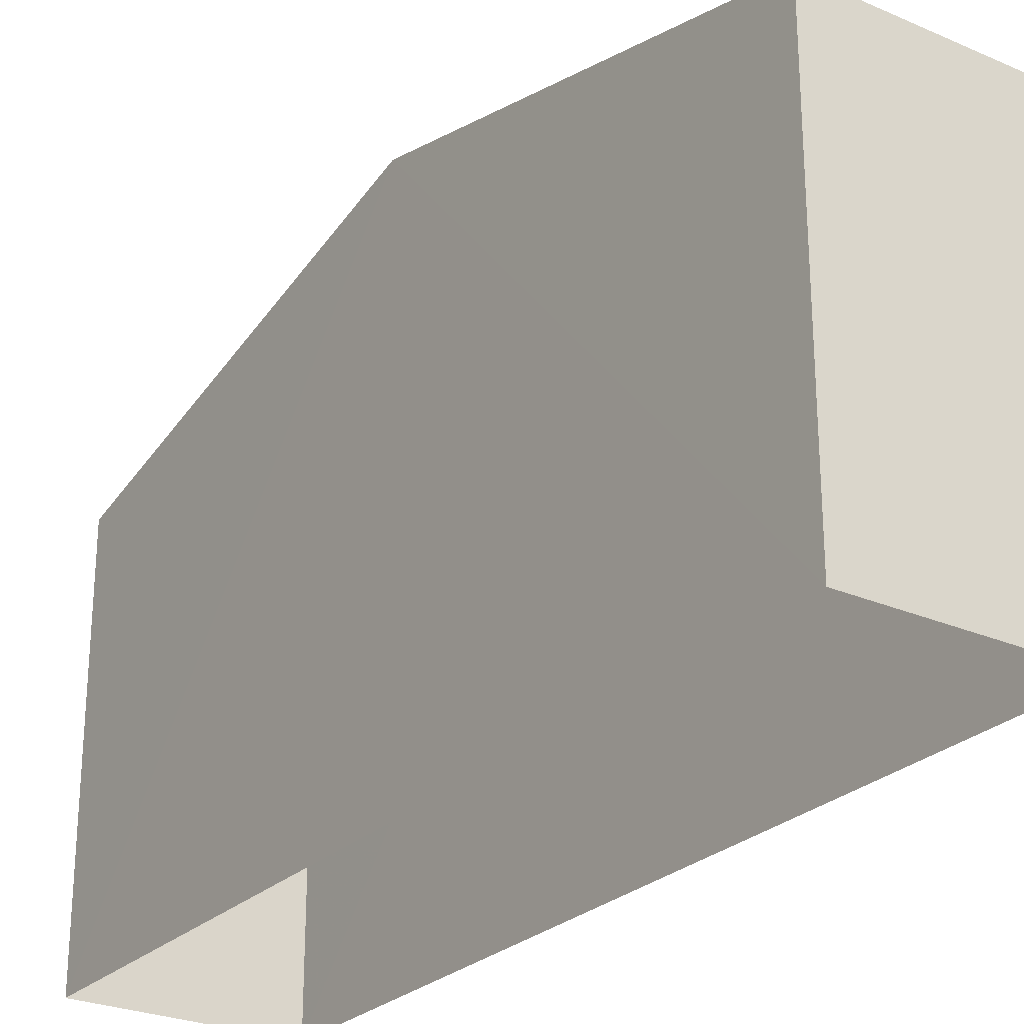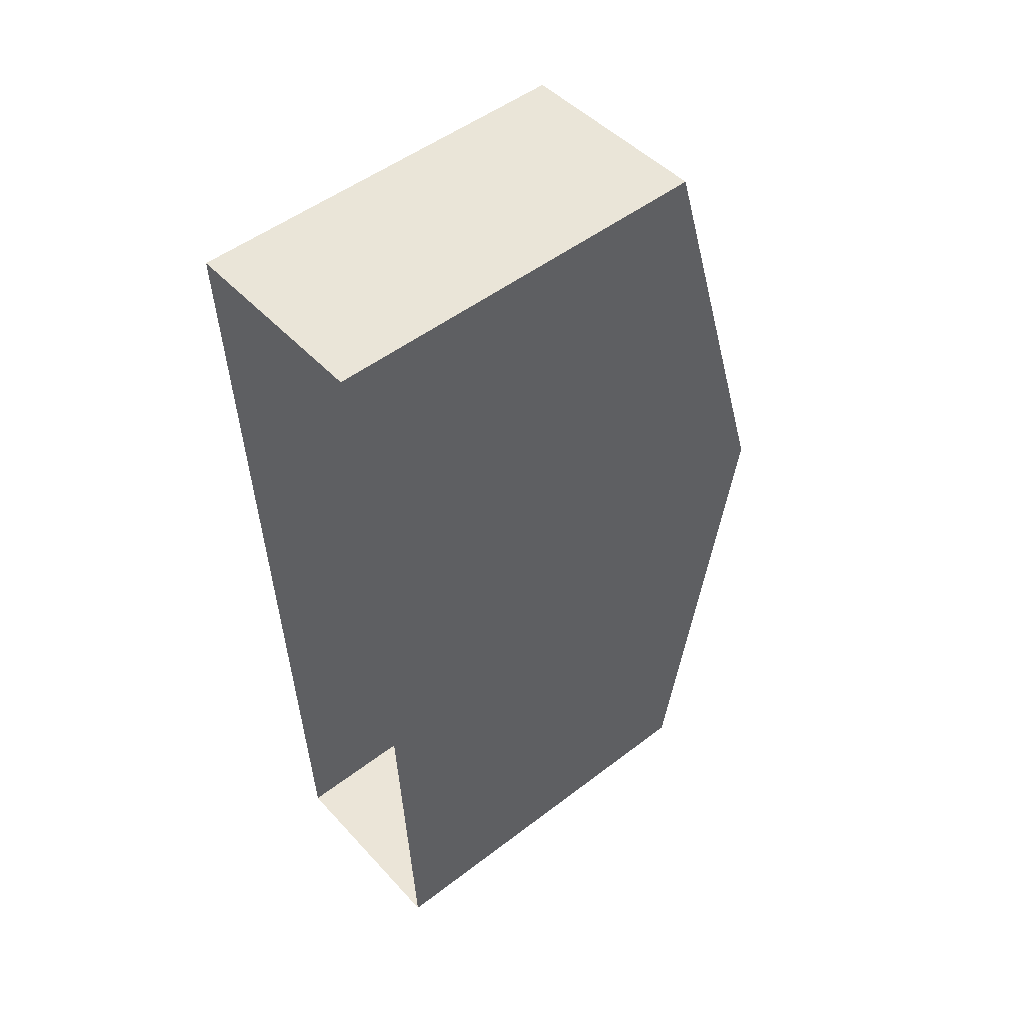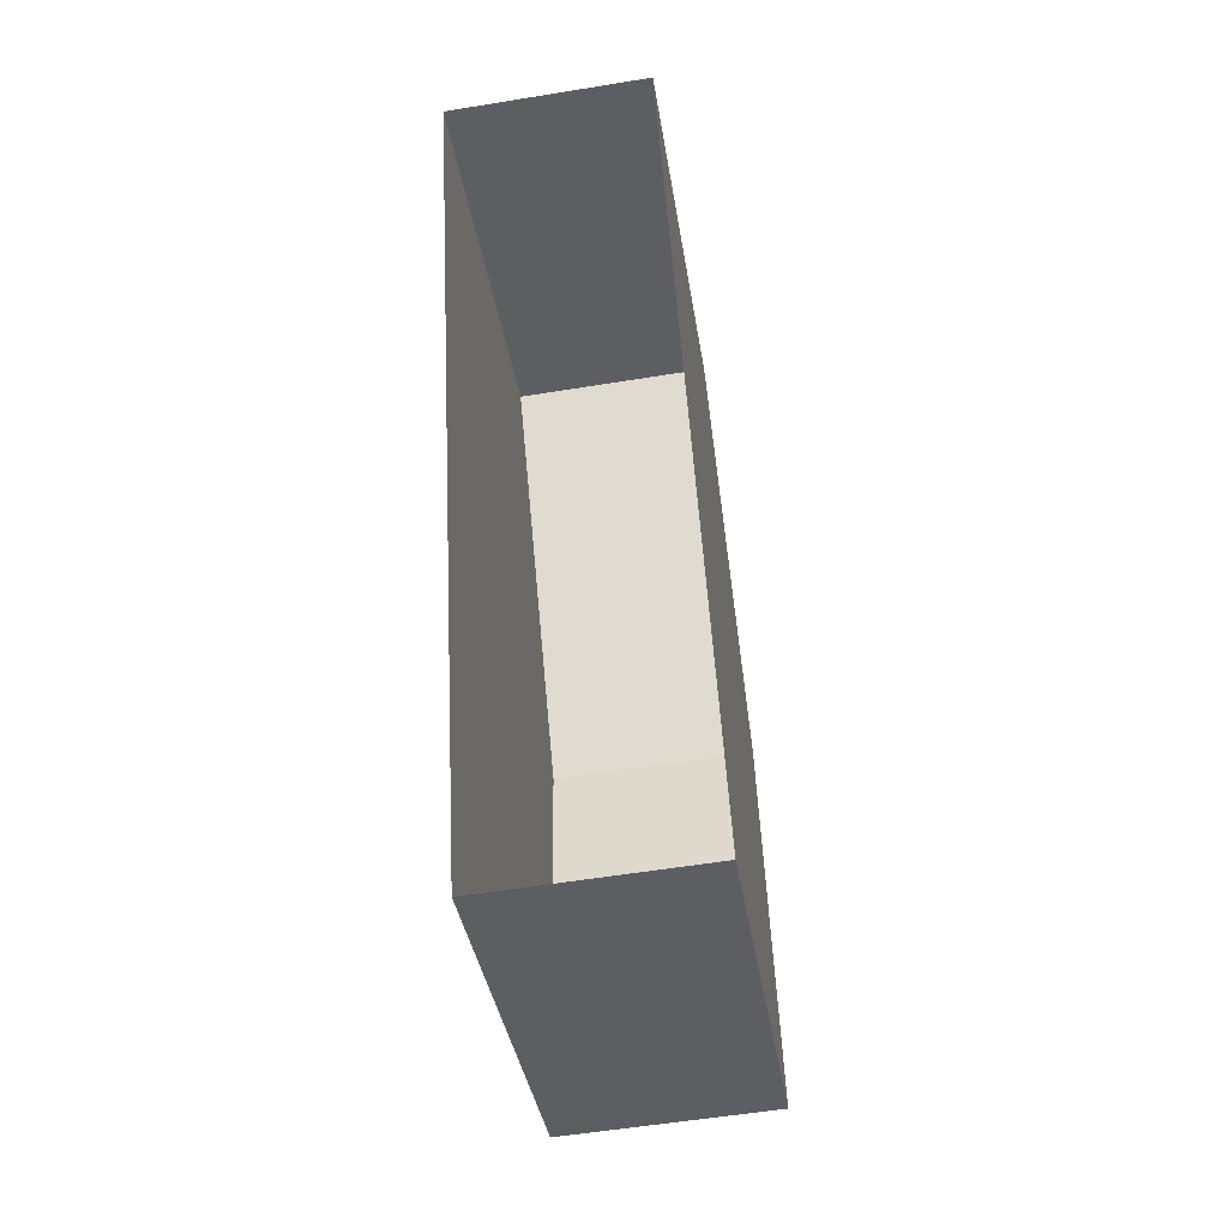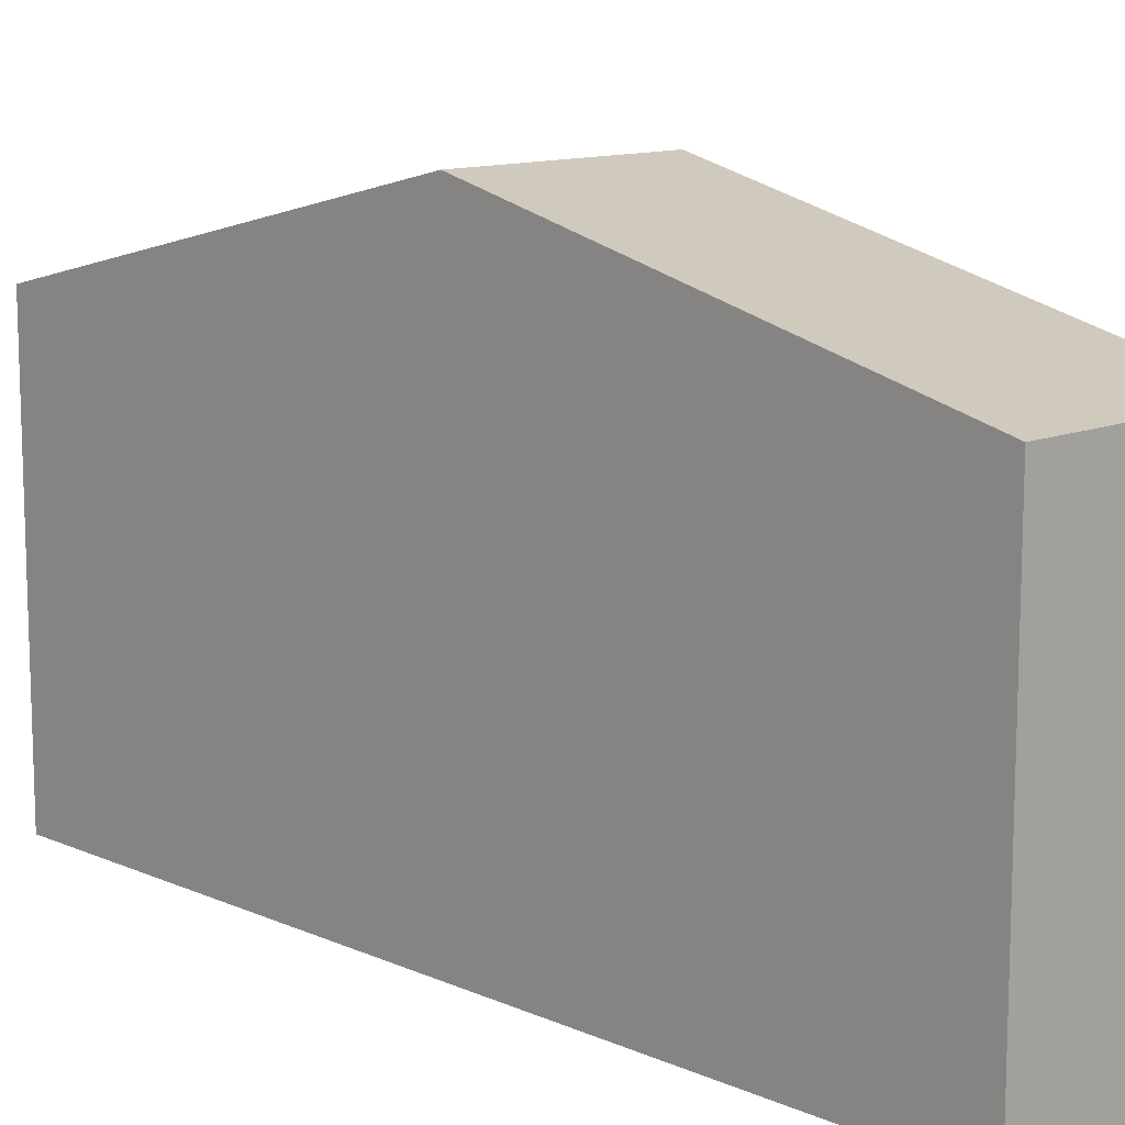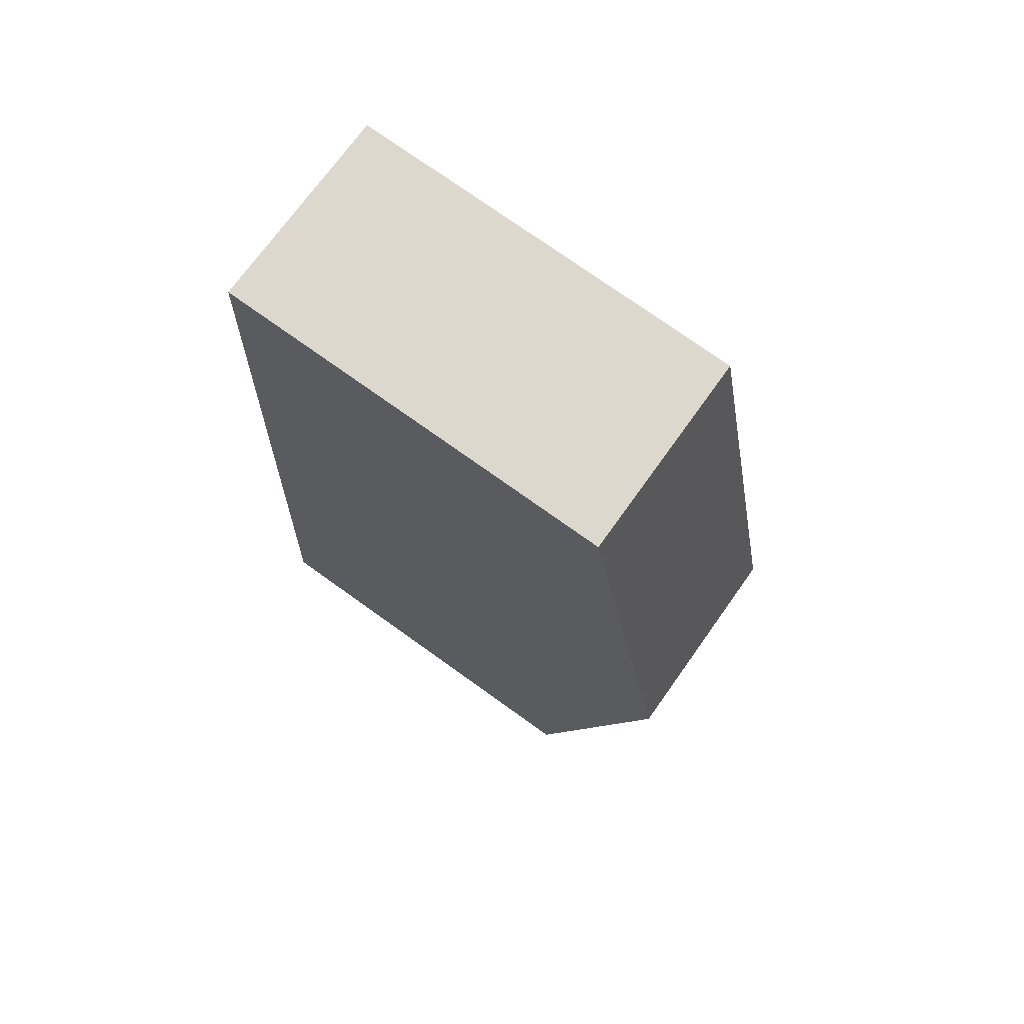
<metadata>
{"format":"obj","ext":"obj","renderer":"f3d","projection":"perspective","resolution":1024,"background":"white","views":[{"elev":-26.4,"azim":-37.6,"up":"+Z"},{"elev":50.9,"azim":-129.9,"up":"+Y"},{"elev":-38.4,"azim":-171.1,"up":"+Y"},{"elev":12.1,"azim":132.8,"up":"+Z"},{"elev":75.4,"azim":-54.5,"up":"+Y"}]}
</metadata>
<code>
v -3.731e+05 -1.041e+05 27.65
v -3.731e+05 -1.041e+05 27.65
v -3.731e+05 -1.041e+05 27.65
v -3.731e+05 -1.041e+05 27.65
v -3.731e+05 -1.041e+05 39.93
v -3.731e+05 -1.041e+05 37.32
v -3.731e+05 -1.041e+05 39.93
v -3.731e+05 -1.041e+05 37.32
v -3.731e+05 -1.041e+05 37.32
v -3.731e+05 -1.041e+05 37.32
f 1 2 3
f 1 4 2
f 5 6 7
f 5 8 6
f 7 9 5
f 7 10 9
f 8 1 3
f 6 8 3
f 6 3 7
f 3 2 7
f 2 10 7
f 9 4 5
f 4 1 5
f 1 8 5
f 9 2 4
f 9 10 2

</code>
